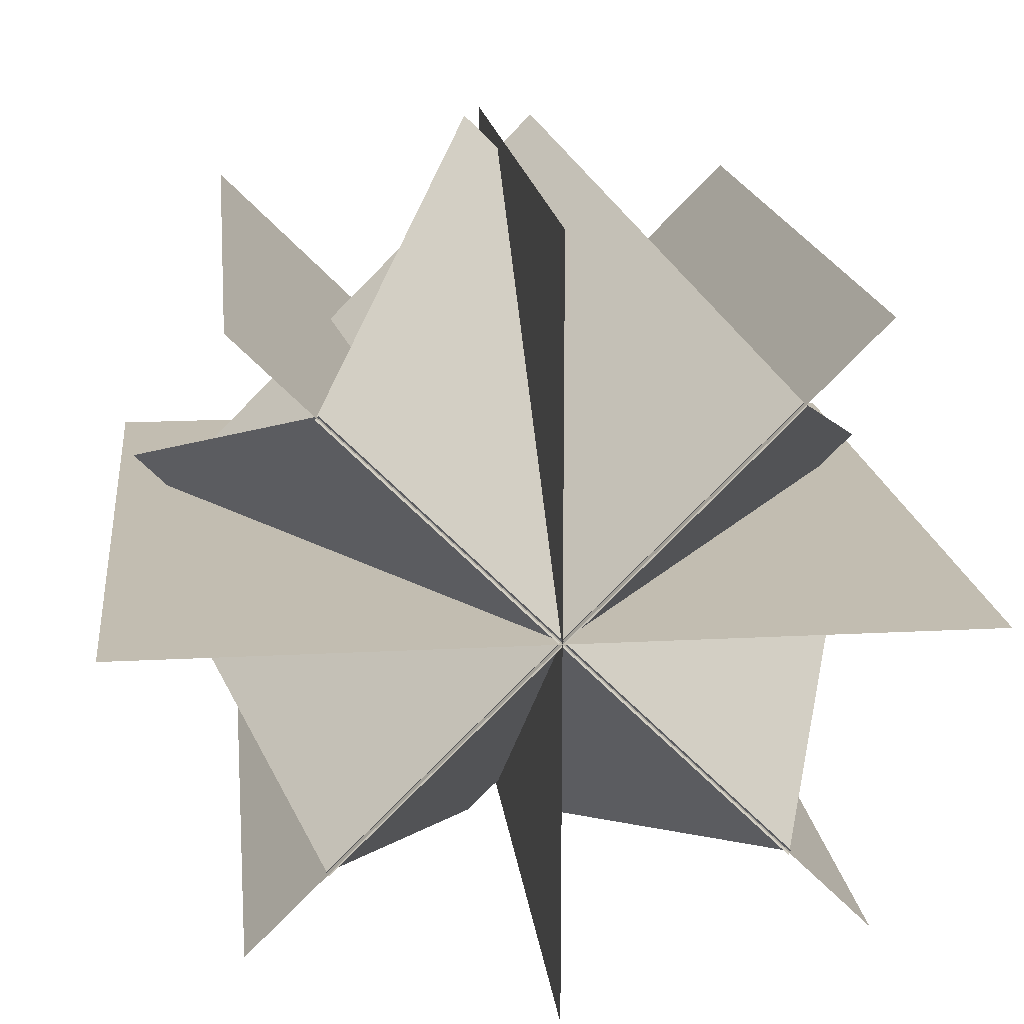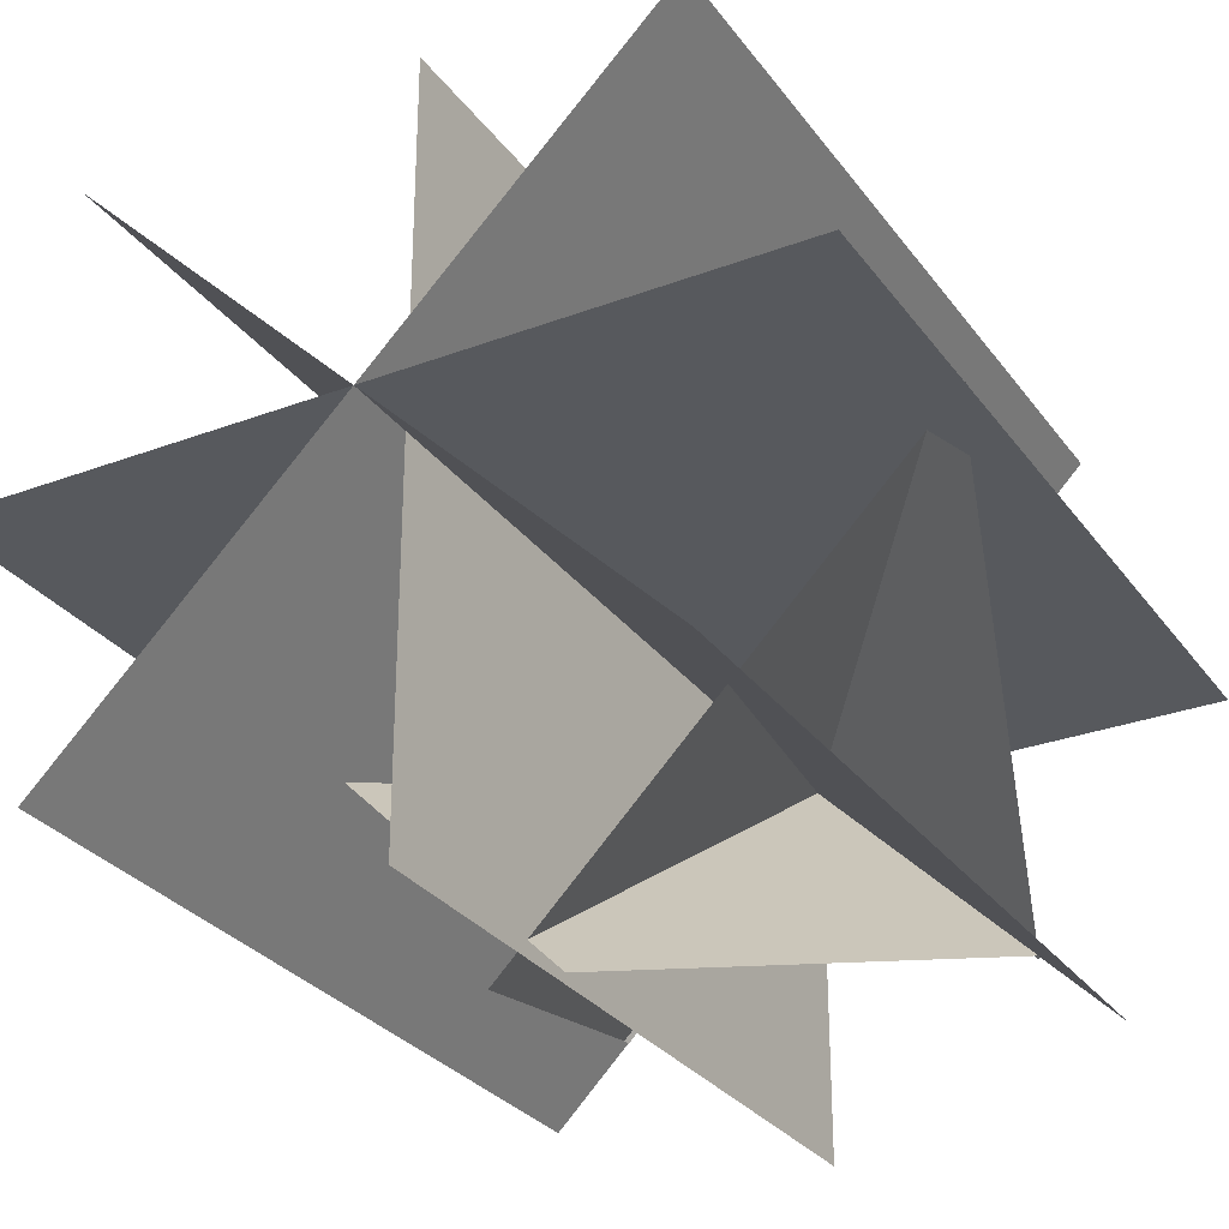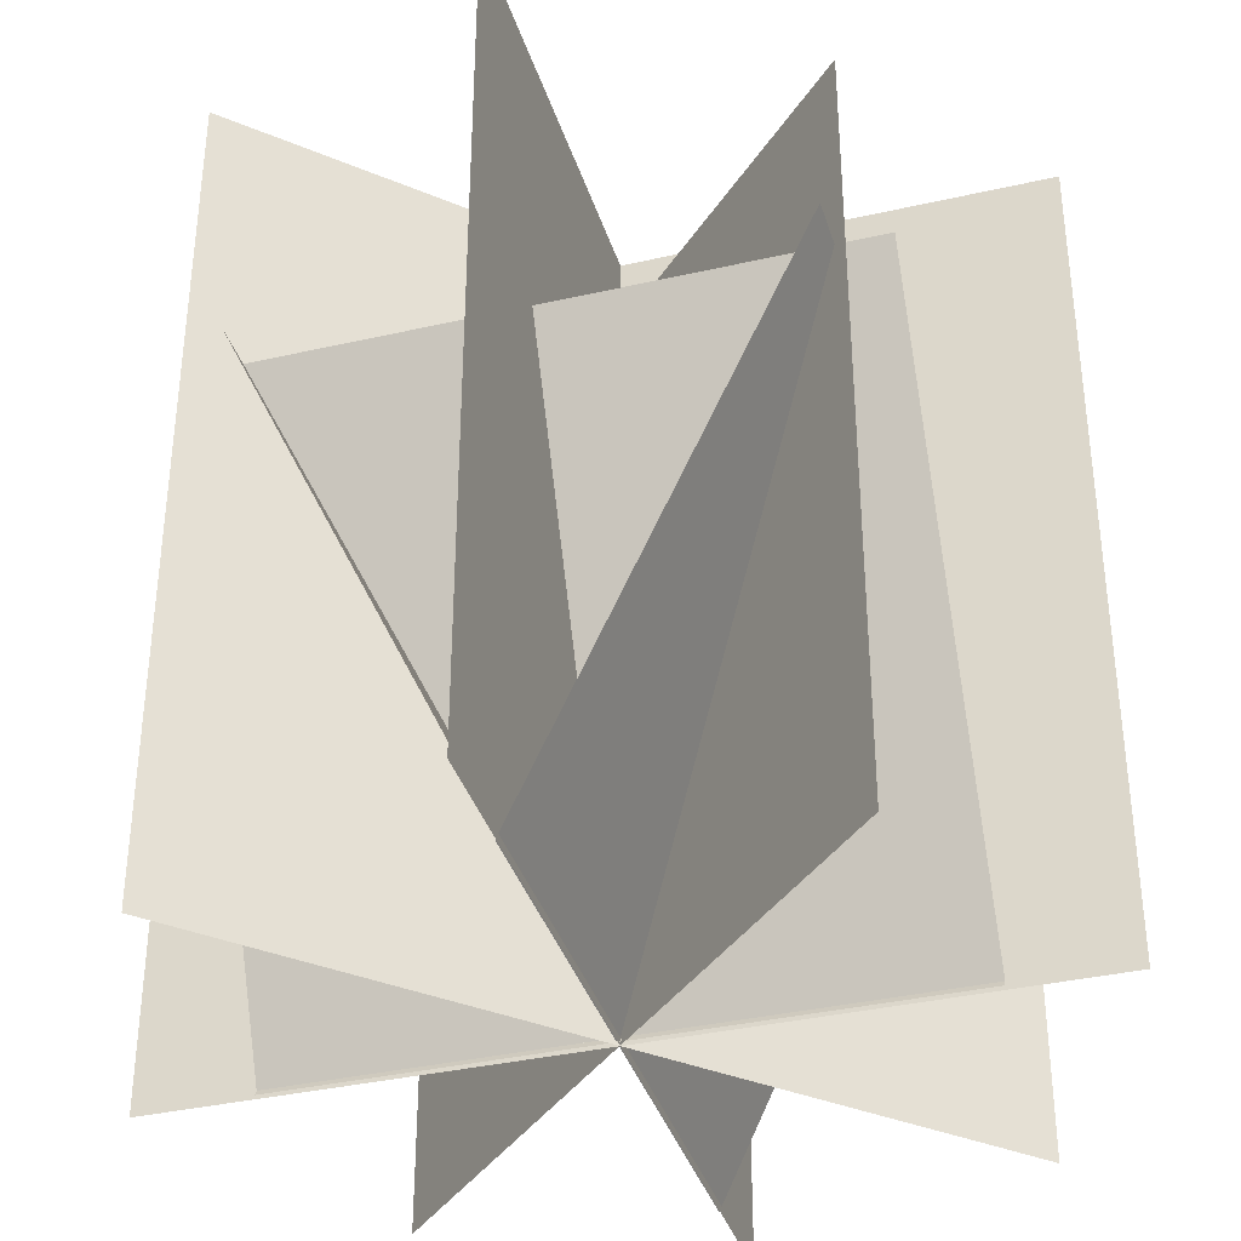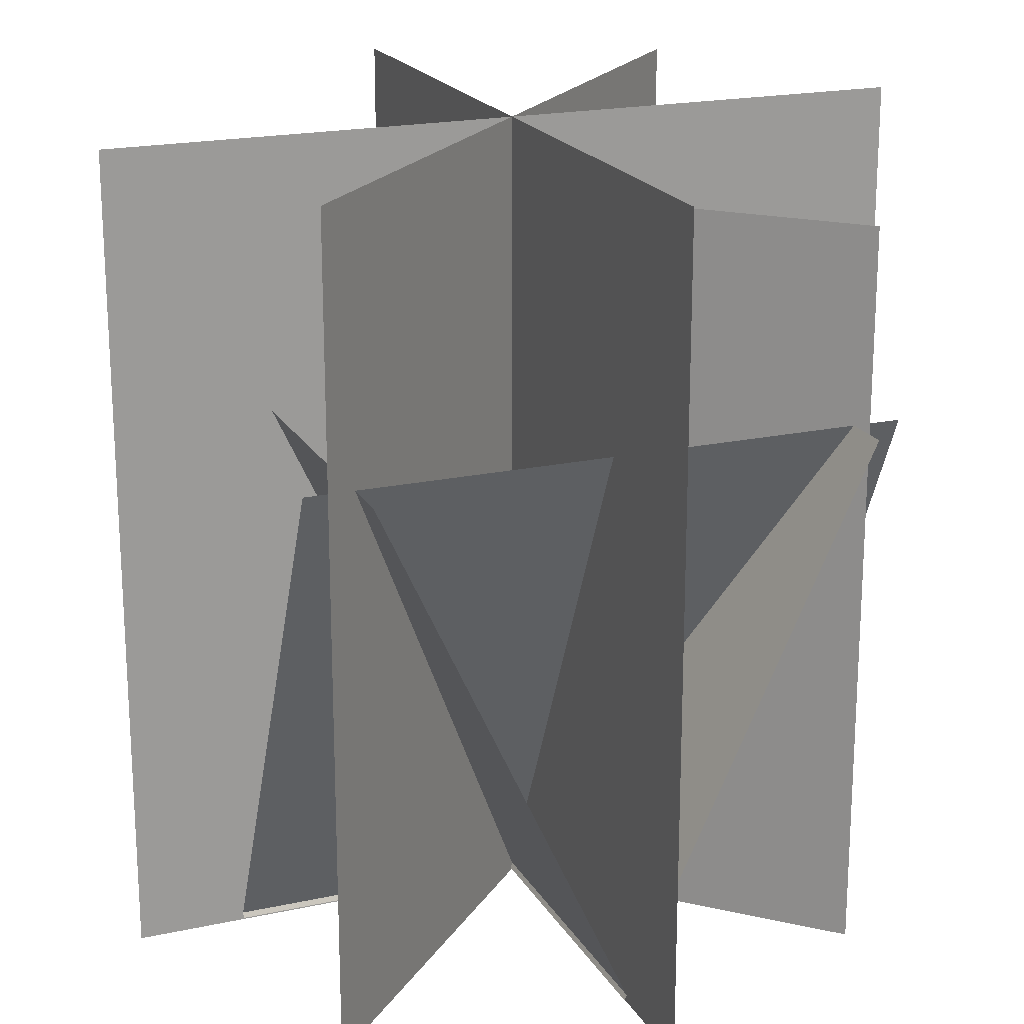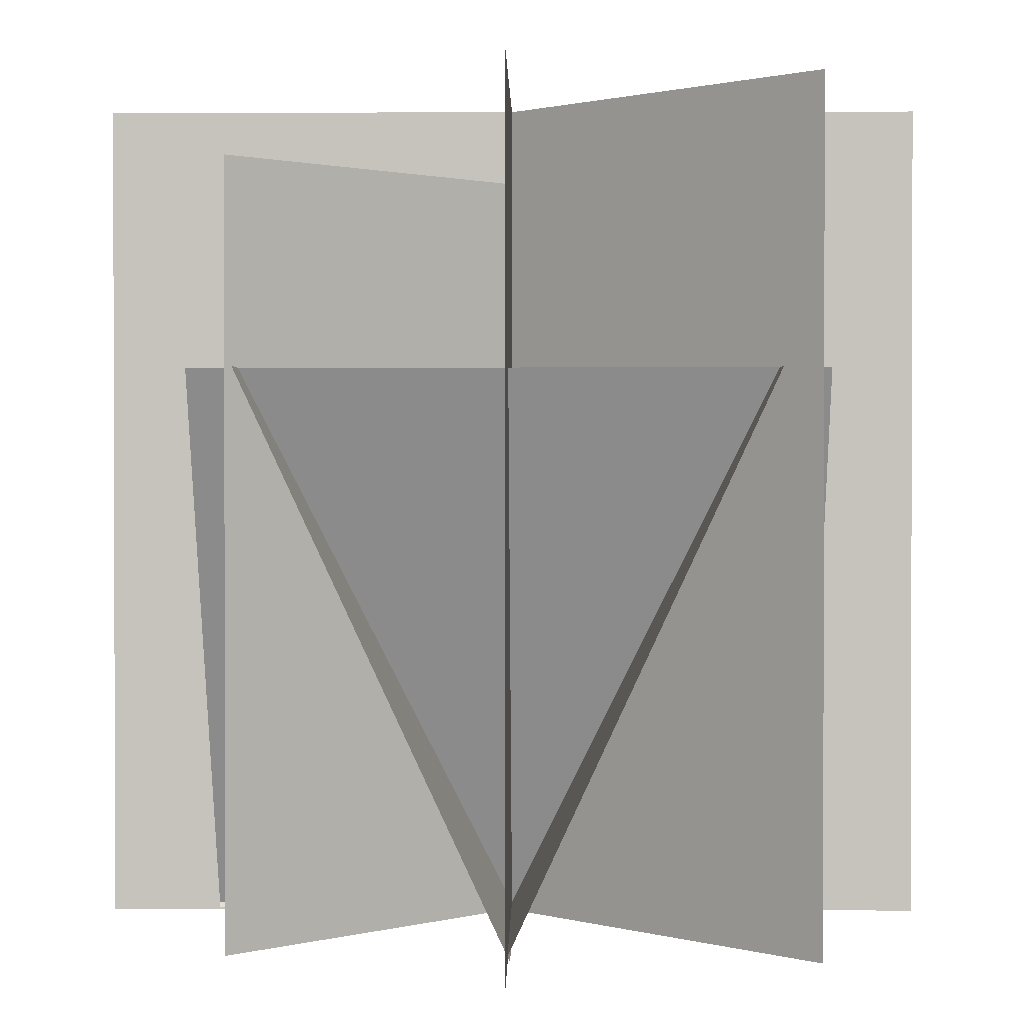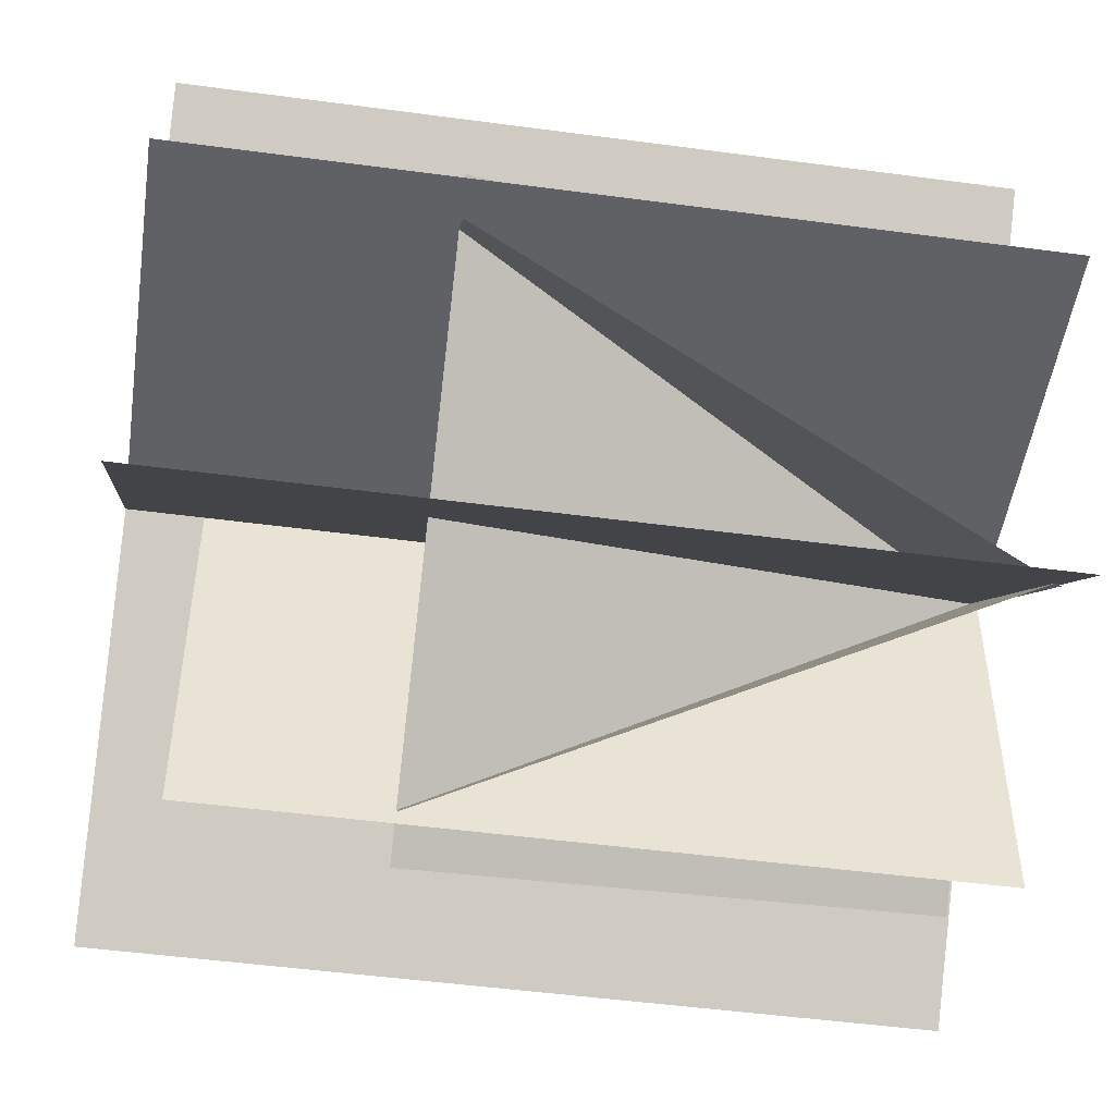
<metadata>
{"format":"obj","ext":"obj","renderer":"f3d","projection":"perspective","resolution":1024,"background":"white","views":[{"elev":16.8,"azim":-6.3,"up":"+Z"},{"elev":-29.3,"azim":-150.9,"up":"+Z"},{"elev":-36.8,"azim":-28.5,"up":"+Y"},{"elev":19.9,"azim":-66.9,"up":"+Y"},{"elev":1.0,"azim":-134.2,"up":"+Y"},{"elev":-49.7,"azim":-98.4,"up":"+Z"}]}
</metadata>
<code>
g nplantA_Lod1_01
v 91.15 180.6 1e-06
v 91.15 -1.694 -1.7e-05
v -91.15 180.6 1.7e-05
v -91.15 -1.694 -1e-06
v 7e-06 164.2 -82.86
v -1.4e-05 -1.54 -82.86
v 1.4e-05 164.2 82.86
v -7e-06 -1.54 82.86
v 87.07 120.4 7.706
v 47.02 -1.129 47.76
v -7.707 120.4 -87.07
v -47.76 -1.129 -47.02
v -87.07 120.4 -7.706
v -47.02 -1.129 -47.76
v 7.707 120.4 87.07
v 47.76 -1.129 47.02
v -7.706 120.4 87.07
v -47.76 -1.129 47.02
v 87.07 120.4 -7.706
v 47.02 -1.129 -47.76
v 7.707 120.4 -87.07
v 47.76 -1.129 -47.02
v -87.07 120.4 7.706
v -47.02 -1.129 47.76
v 64.45 180.6 -64.45
v 64.45 -1.694 -64.45
v -64.45 180.6 64.45
v -64.45 -1.694 64.45
v -64.45 180.6 -64.45
v -64.45 -1.694 -64.45
v 64.45 180.6 64.45
v 64.45 -1.694 64.45
f 1 2 3
f 4 3 2
f 5 6 7
f 8 7 6
f 9 10 11
f 12 11 10
f 13 14 15
f 16 15 14
f 17 18 19
f 20 19 18
f 21 22 23
f 24 23 22
f 25 26 27
f 28 27 26
f 29 30 31
f 32 31 30

</code>
